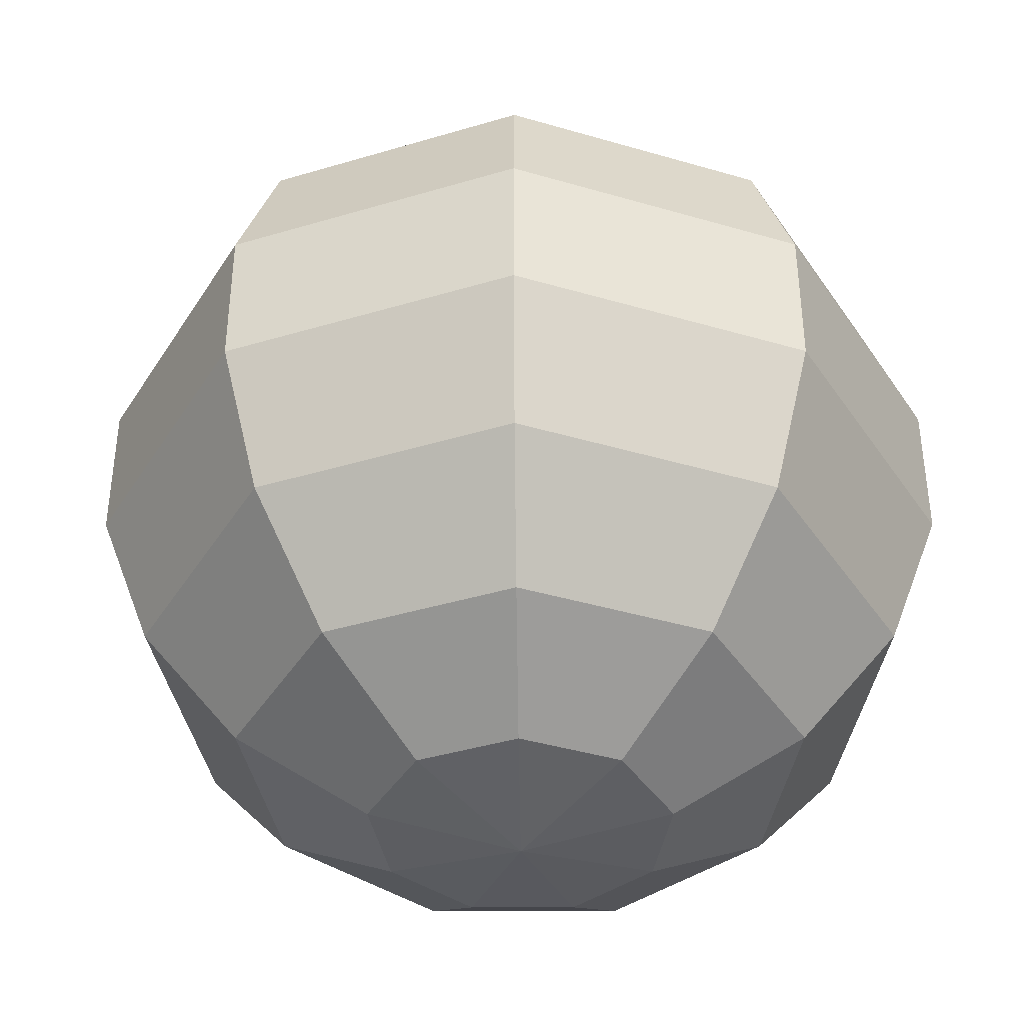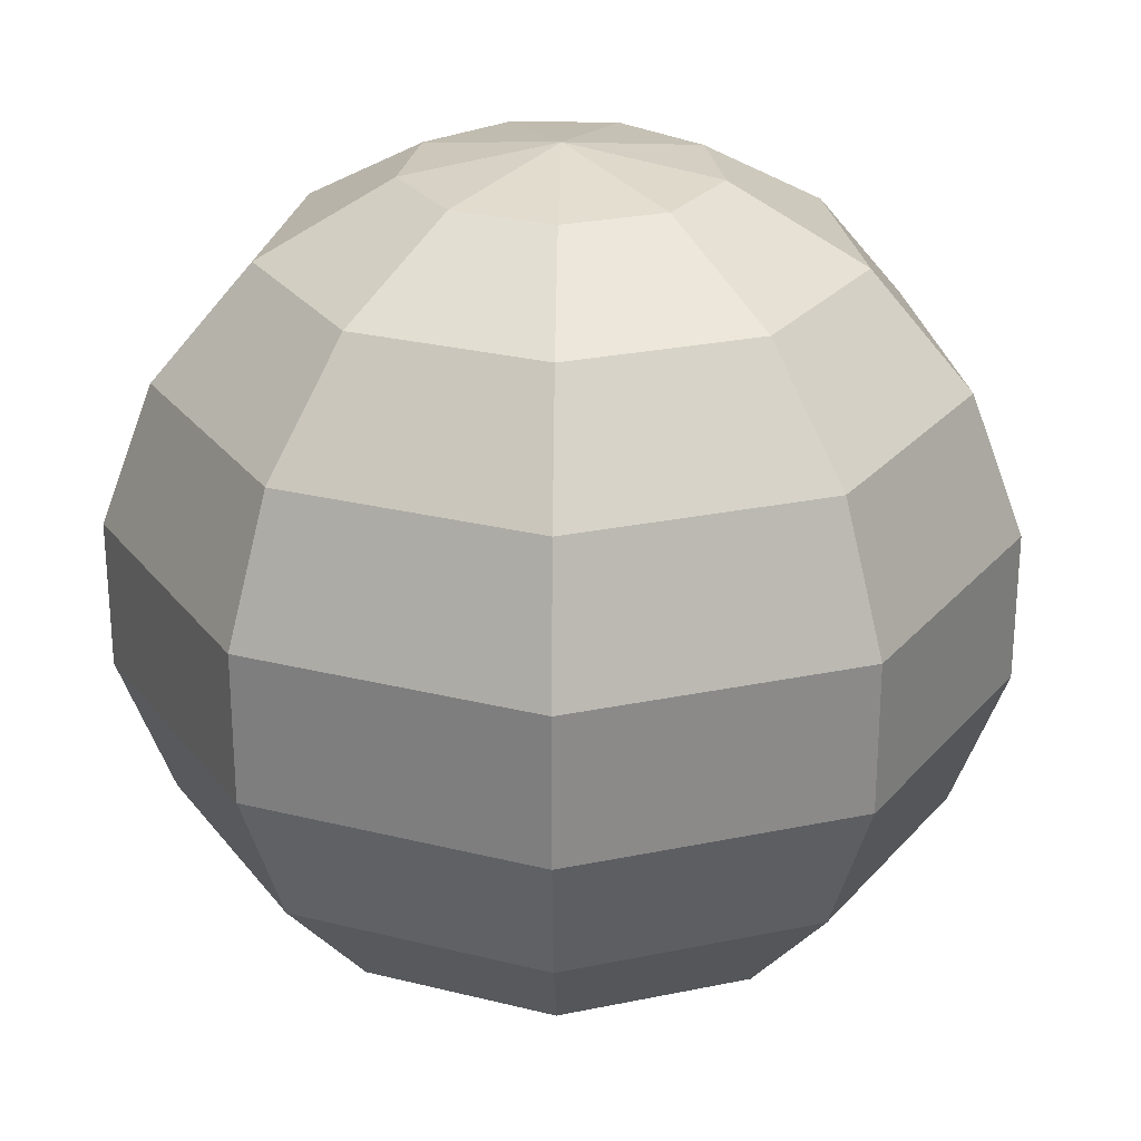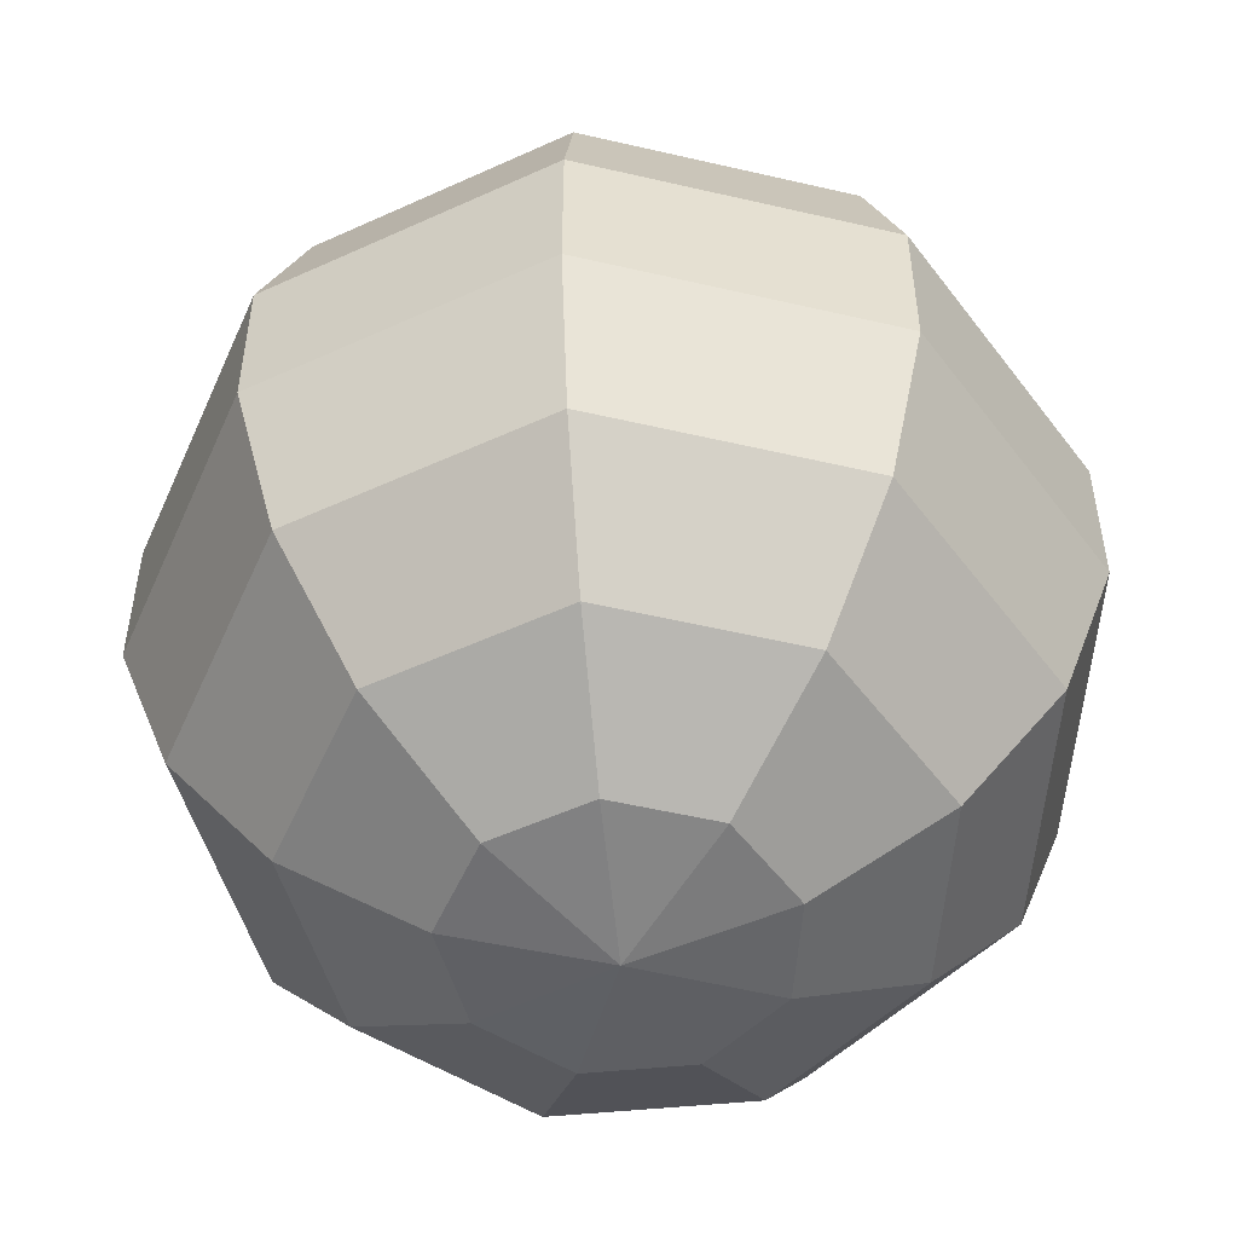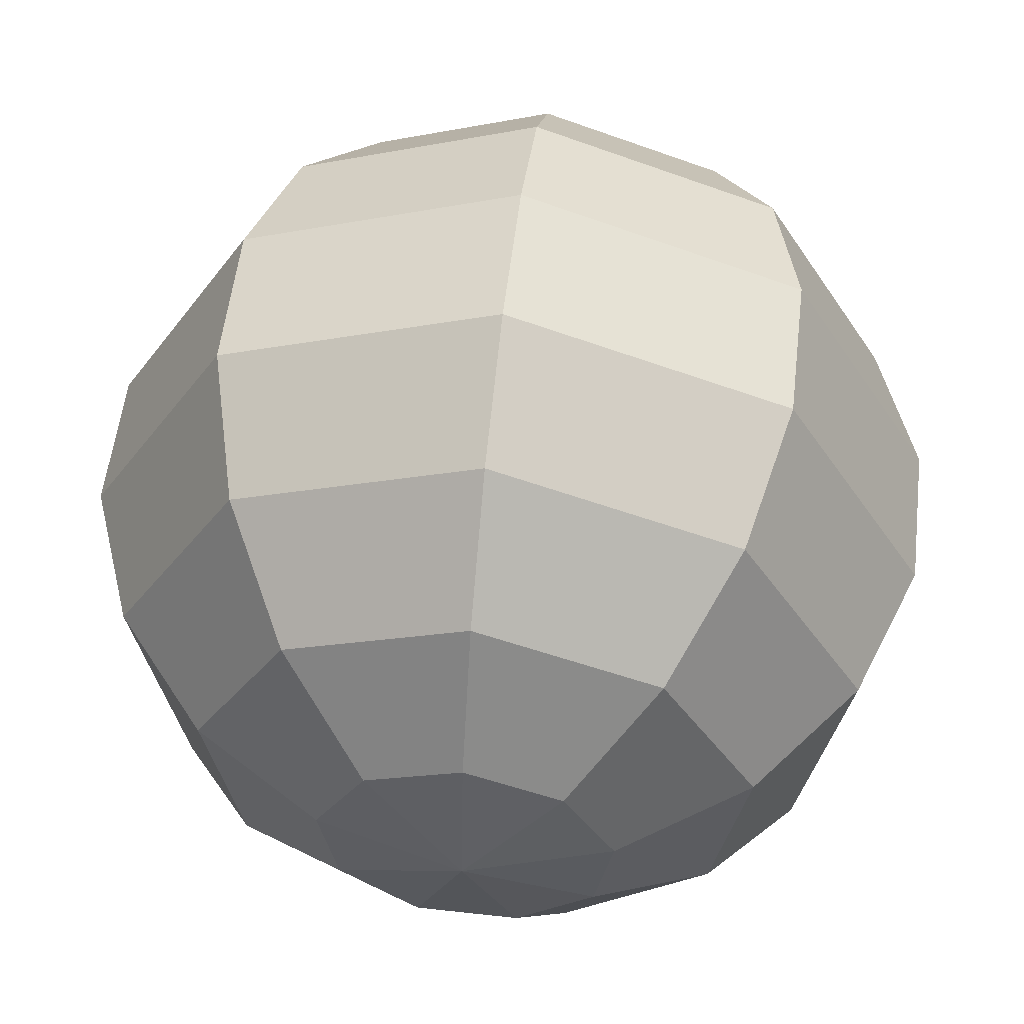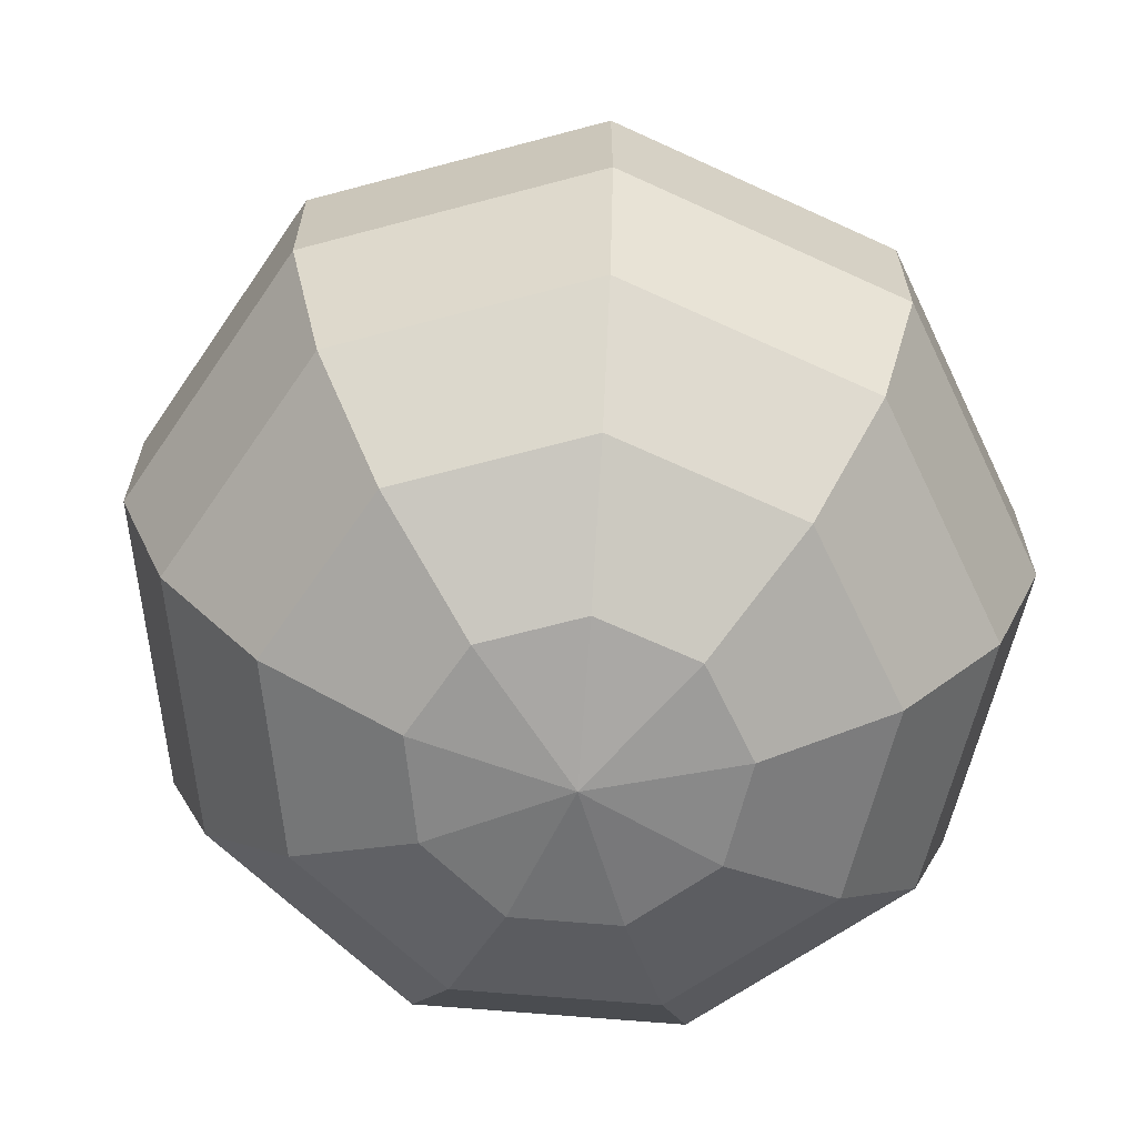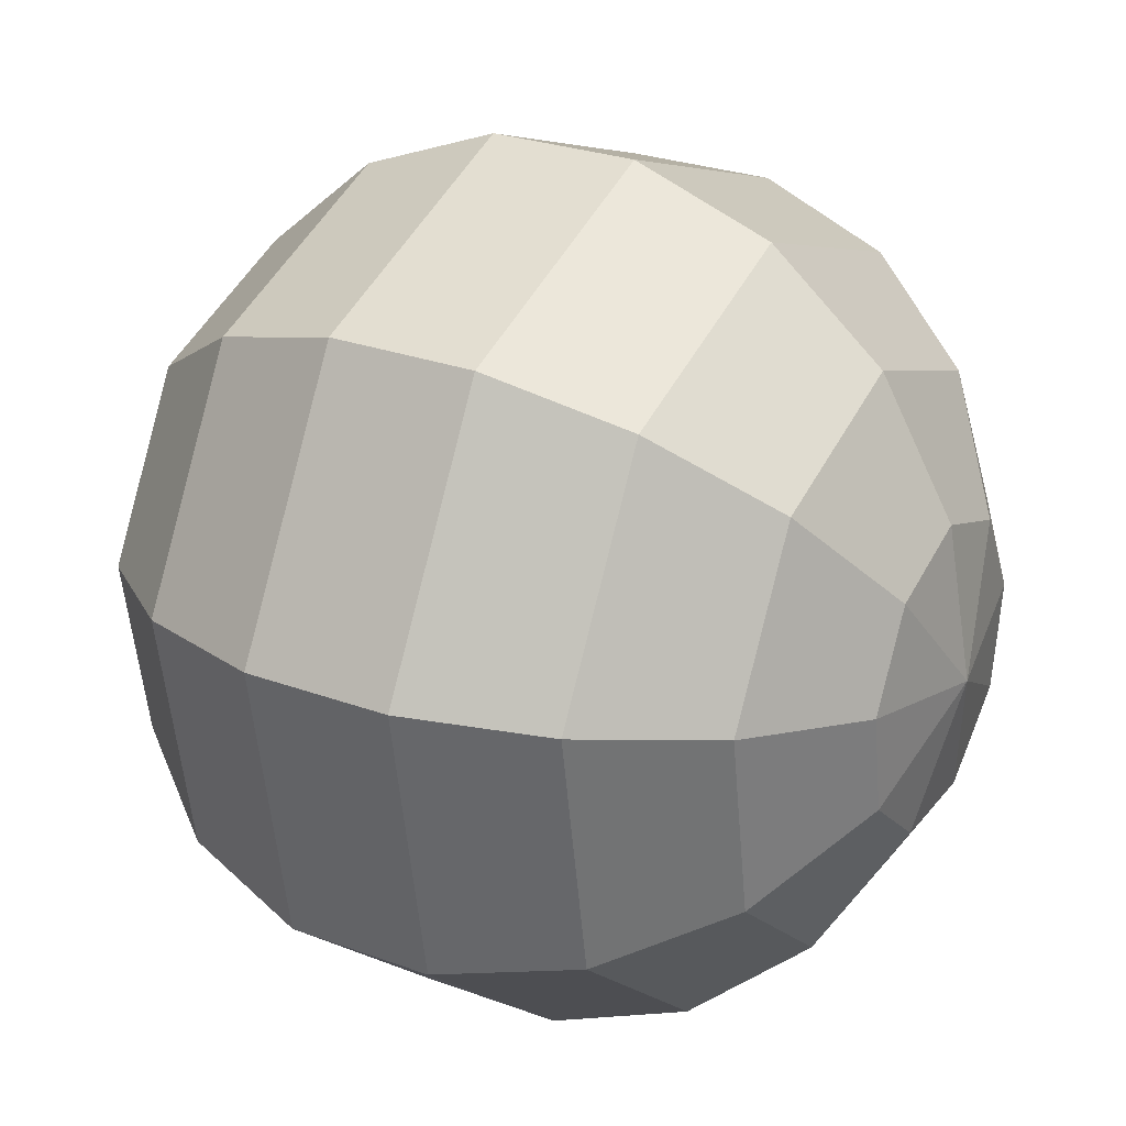
<metadata>
{"format":"obj","ext":"obj","renderer":"f3d","projection":"perspective","resolution":1024,"background":"white","views":[{"elev":-40.6,"azim":40.5,"up":"+Y"},{"elev":26.0,"azim":-38.6,"up":"+Y"},{"elev":-52.0,"azim":6.1,"up":"+Y"},{"elev":55.1,"azim":-173.3,"up":"+Z"},{"elev":-65.4,"azim":35.4,"up":"+Y"},{"elev":27.0,"azim":-60.2,"up":"+Z"}]}
</metadata>
<code>
o Bullet
v -0.02267 0.09397 0.02743
v -0.0426 0.0766 0.05155
v -0.0574 0.05 0.06946
v -0.06527 0.01736 0.07899
v -0.06527 -0.01736 0.07899
v -0.0574 -0.05 0.06946
v -0.0426 -0.0766 0.05155
v -0.02267 -0.09397 0.02743
v -0.03473 0.09397 0.006218
v -0.06527 0.0766 0.01169
v -0.08794 0.05 0.01574
v -0.1 0.01736 0.01791
v -0.1 -0.01736 0.01791
v -0.08794 -0.05 0.01574
v -0.06527 -0.0766 0.01169
v -0.03473 -0.09397 0.006218
v -0.03054 0.09397 -0.01791
v -0.0574 0.0766 -0.03365
v -0.07733 0.05 -0.04534
v -0.08794 0.01736 -0.05155
v -0.08794 -0.01736 -0.05155
v -0.07733 -0.05 -0.04534
v -0.0574 -0.0766 -0.03365
v -0.03054 -0.09397 -0.01791
v -0.01206 0.09397 -0.03365
v -0.02267 0.0766 -0.06324
v -0.03054 0.05 -0.0852
v -0.03473 0.01736 -0.09689
v -0.03473 -0.01736 -0.09689
v -0.03054 -0.05 -0.0852
v -0.02267 -0.0766 -0.06324
v -0.01206 -0.09397 -0.03365
v 0.01206 0.09397 -0.03365
v 0.02267 0.0766 -0.06324
v 0.03054 0.05 -0.0852
v 0.03473 0.01736 -0.09689
v 0.03473 -0.01736 -0.09689
v 0.03054 -0.05 -0.0852
v 0.02267 -0.0766 -0.06324
v 0.01206 -0.09397 -0.03365
v 0.03054 0.09397 -0.01791
v 0.0574 0.0766 -0.03365
v 0.07733 0.05 -0.04534
v 0.08794 0.01736 -0.05155
v 0.08794 -0.01736 -0.05155
v 0.07733 -0.05 -0.04534
v 0.0574 -0.0766 -0.03365
v 0.03054 -0.09397 -0.01791
v 0 -0.1 0
v 0 0.1 0
v 0.03473 0.09397 0.006218
v 0.06527 0.0766 0.01169
v 0.08794 0.05 0.01574
v 0.1 0.01736 0.01791
v 0.1 -0.01736 0.01791
v 0.08794 -0.05 0.01574
v 0.06527 -0.0766 0.01169
v 0.03473 -0.09397 0.006218
v 0.02267 0.09397 0.02743
v 0.0426 0.0766 0.05155
v 0.0574 0.05 0.06946
v 0.06527 0.01736 0.07899
v 0.06527 -0.01736 0.07899
v 0.0574 -0.05 0.06946
v 0.0426 -0.0766 0.05155
v 0.02267 -0.09397 0.02743
v 0 0.09397 0.03581
v 0 0.0766 0.0673
v 0 0.05 0.09067
v 0 0.01736 0.1031
v 0 -0.01736 0.1031
v 0 -0.05 0.09067
v 0 -0.0766 0.0673
v 0 -0.09397 0.03581
f 72 71 5 6
f 69 68 2 3
f 73 72 6 7
f 70 69 3 4
f 67 50 1
f 74 73 7 8
f 71 70 4 5
f 68 67 1 2
f 49 74 8
f 7 6 14 15
f 4 3 11 12
f 1 50 9
f 8 7 15 16
f 5 4 12 13
f 2 1 9 10
f 49 8 16
f 6 5 13 14
f 3 2 10 11
f 13 12 20 21
f 10 9 17 18
f 49 16 24
f 14 13 21 22
f 11 10 18 19
f 15 14 22 23
f 12 11 19 20
f 9 50 17
f 16 15 23 24
f 19 18 26 27
f 23 22 30 31
f 20 19 27 28
f 17 50 25
f 24 23 31 32
f 21 20 28 29
f 18 17 25 26
f 49 24 32
f 22 21 29 30
f 25 50 33
f 32 31 39 40
f 29 28 36 37
f 26 25 33 34
f 49 32 40
f 30 29 37 38
f 27 26 34 35
f 31 30 38 39
f 28 27 35 36
f 38 37 45 46
f 35 34 42 43
f 39 38 46 47
f 36 35 43 44
f 33 50 41
f 40 39 47 48
f 37 36 44 45
f 34 33 41 42
f 49 40 48
f 44 43 53 54
f 41 50 51
f 48 47 57 58
f 45 44 54 55
f 42 41 51 52
f 49 48 58
f 46 45 55 56
f 43 42 52 53
f 47 46 56 57
f 52 51 59 60
f 49 58 66
f 56 55 63 64
f 53 52 60 61
f 57 56 64 65
f 54 53 61 62
f 51 50 59
f 58 57 65 66
f 55 54 62 63
f 65 64 72 73
f 62 61 69 70
f 59 50 67
f 66 65 73 74
f 63 62 70 71
f 60 59 67 68
f 49 66 74
f 64 63 71 72
f 61 60 68 69

</code>
